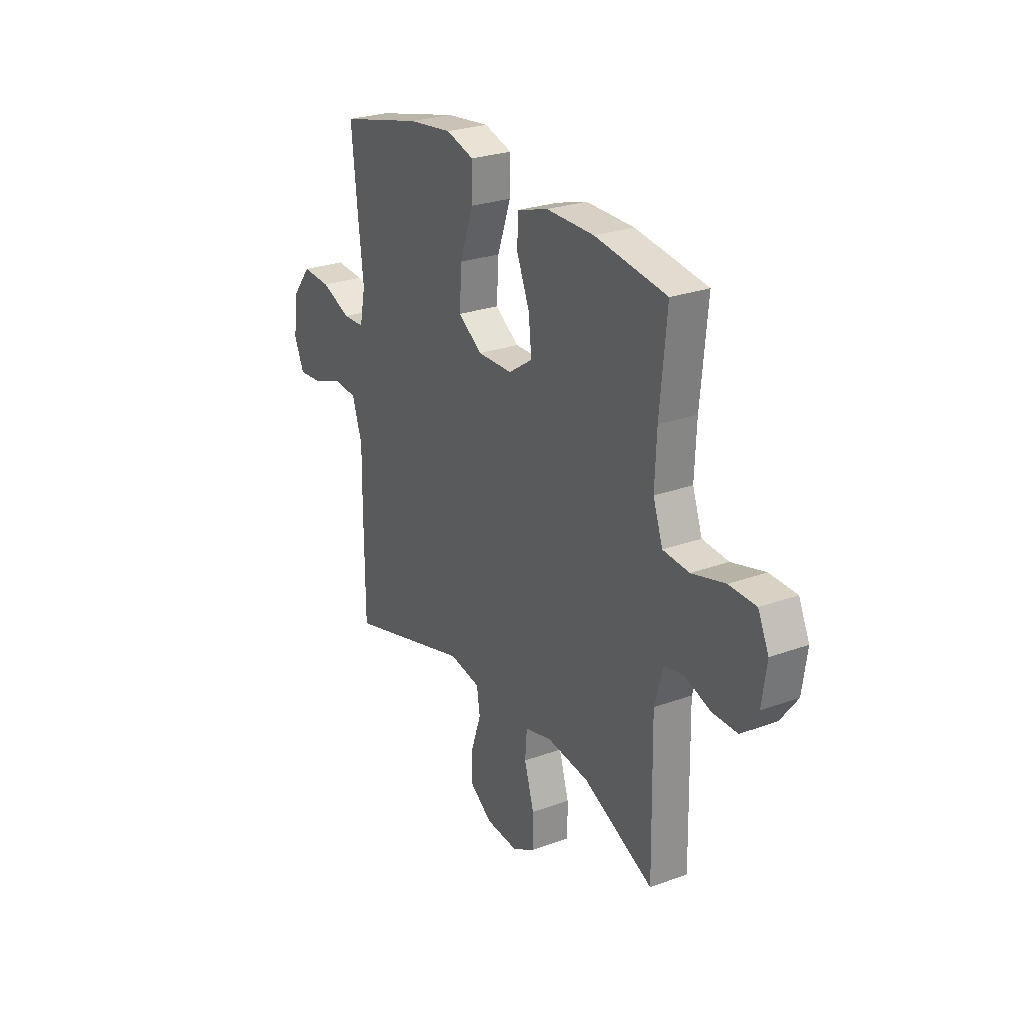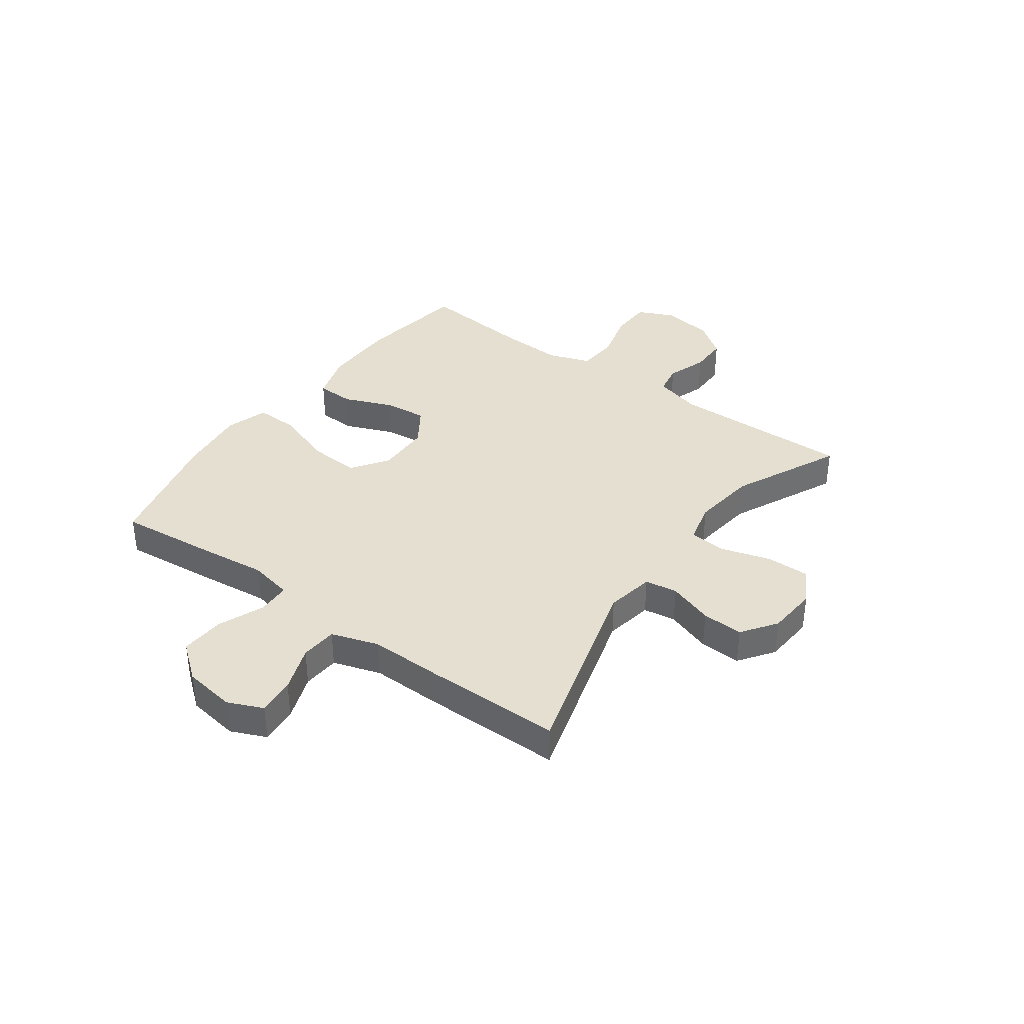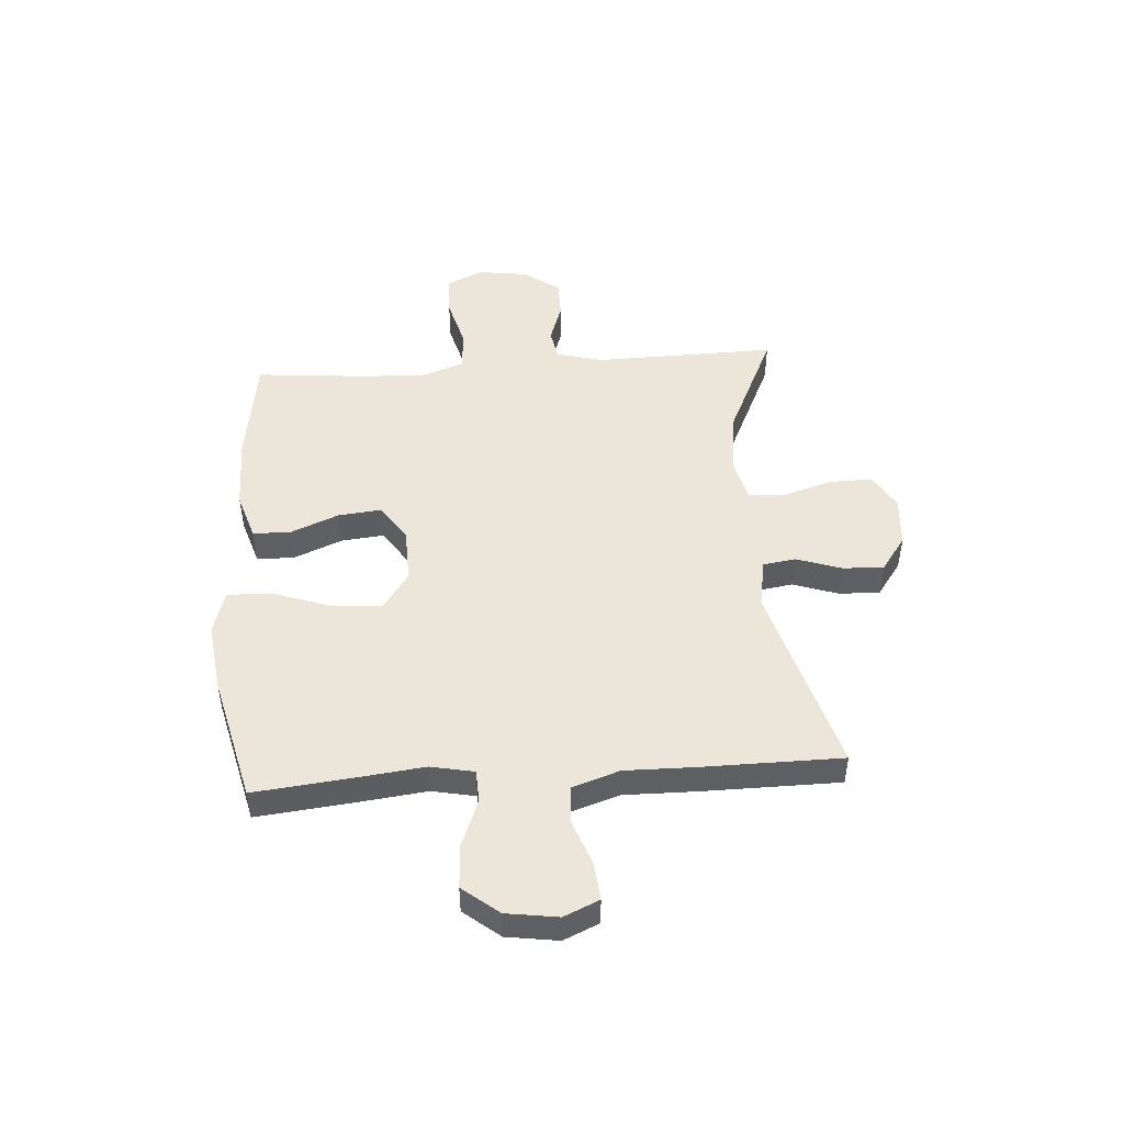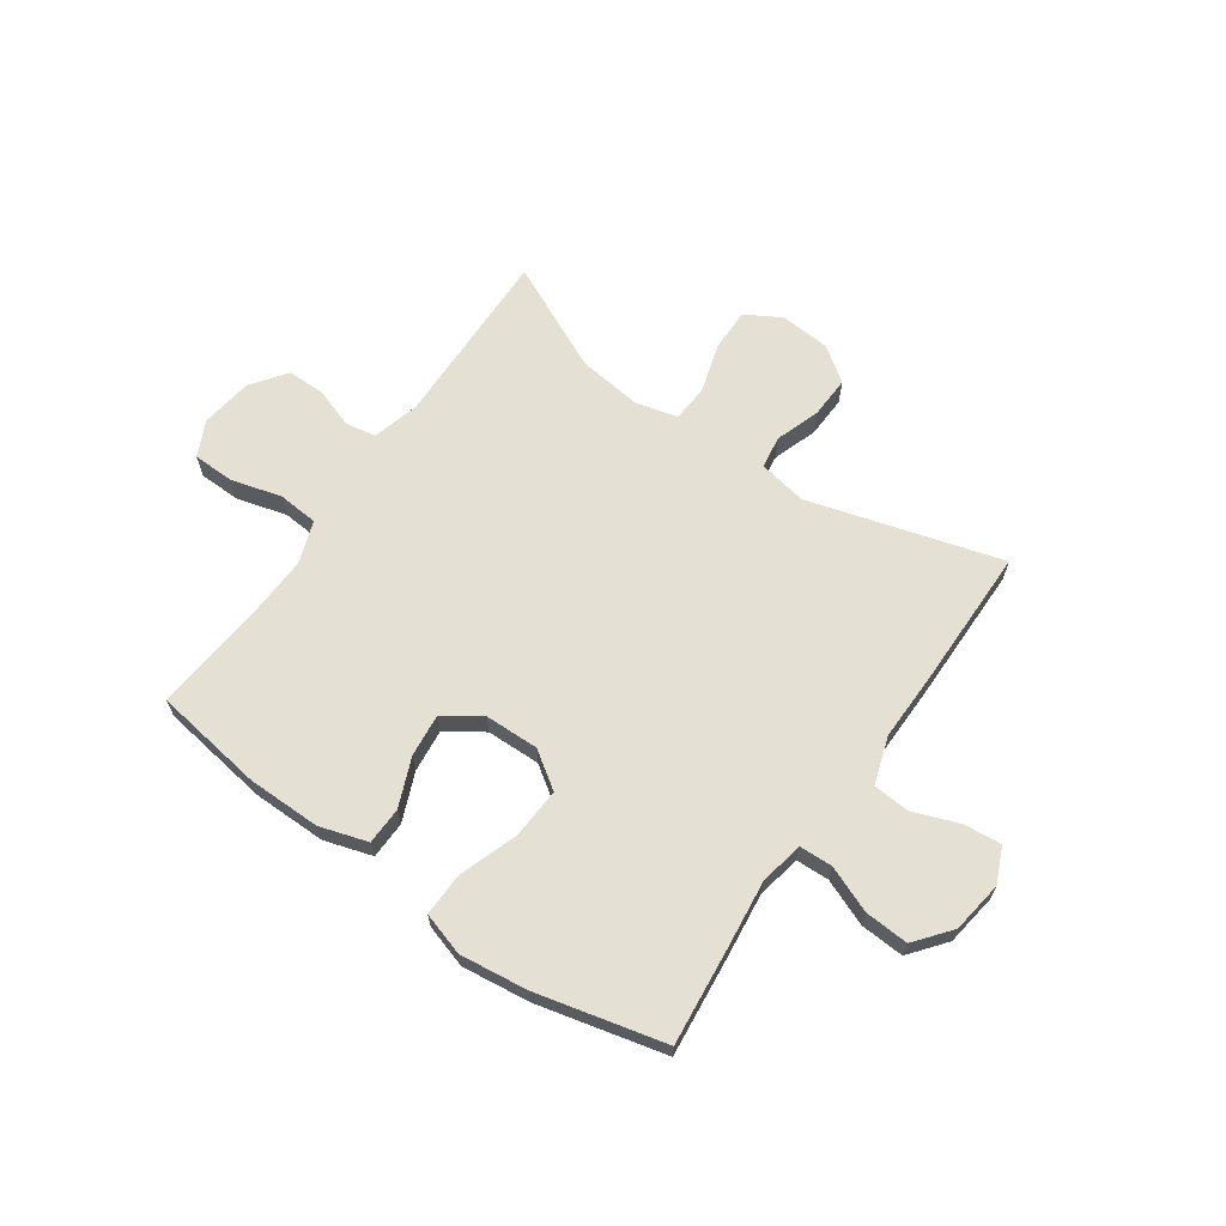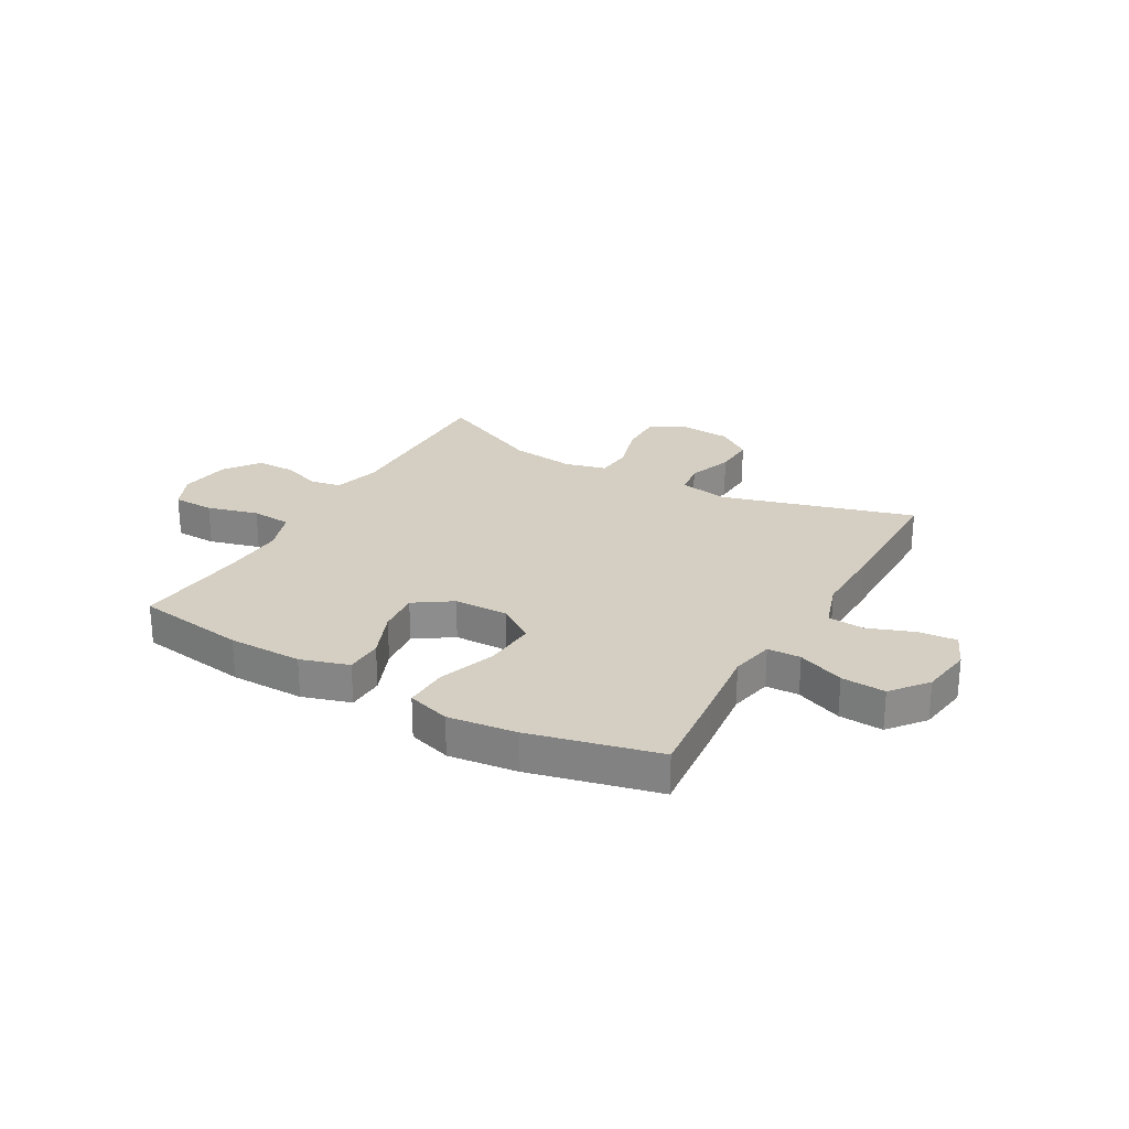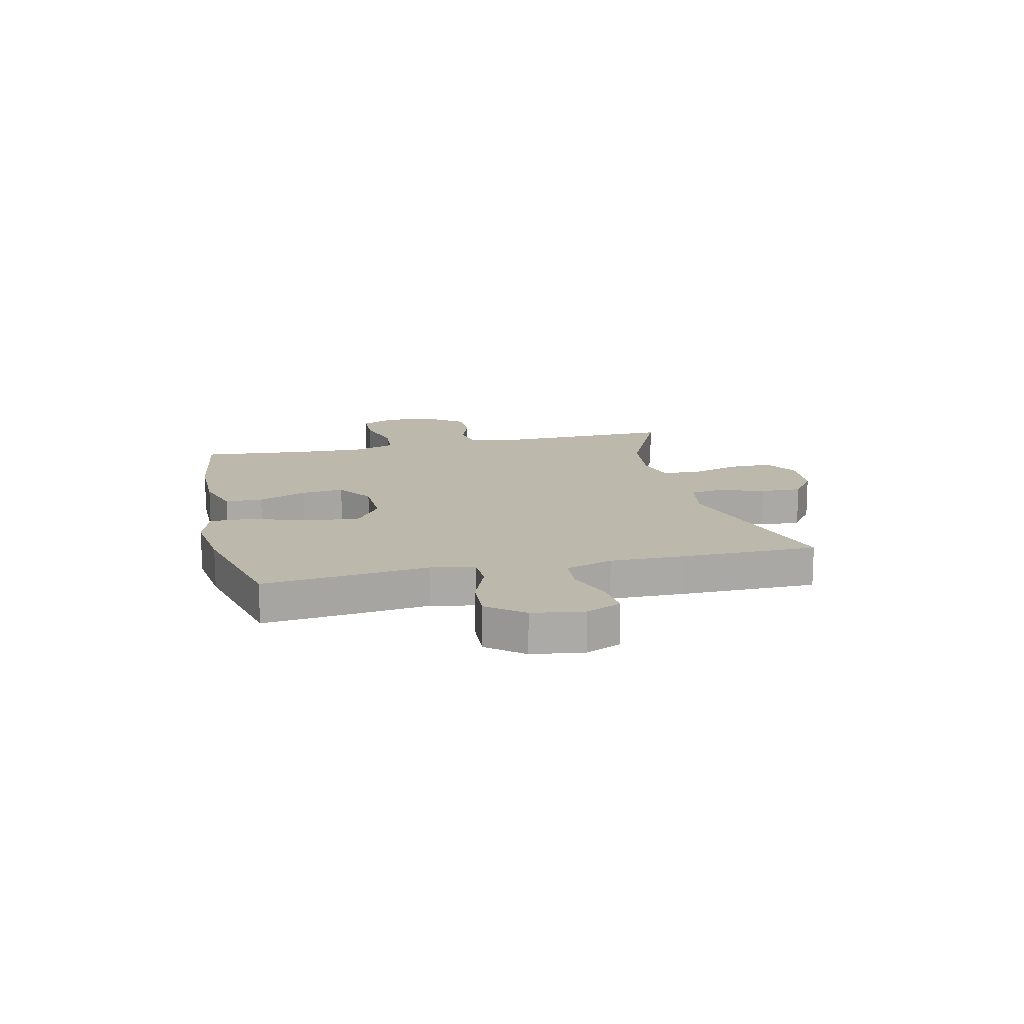
<metadata>
{"format":"obj","ext":"obj","renderer":"f3d","projection":"perspective","resolution":1024,"background":"white","views":[{"elev":26.2,"azim":-120.0,"up":"+Z"},{"elev":37.4,"azim":126.0,"up":"+Y"},{"elev":48.5,"azim":85.9,"up":"+Y"},{"elev":65.7,"azim":34.8,"up":"+Y"},{"elev":25.7,"azim":29.6,"up":"+Y"},{"elev":14.7,"azim":76.9,"up":"+Y"}]}
</metadata>
<code>
v -0.5 0.07 -0.5
v -0.494 0.07 -0.17
v -0.517 0.07 -0.085
v -0.572 0.07 -0.075
v -0.645 0.07 -0.1
v -0.714 0.07 -0.1
v -0.761 0.07 -0.036
v -0.774 0.07 0.057
v -0.744 0.07 0.122
v -0.669 0.07 0.124
v -0.576 0.07 0.099
v -0.503 0.07 0.105
v -0.476 0.07 0.182
v -0.481 0.07 0.298
v -0.5 0.07 0.5
v -0.3 0.07 0.53
v -0.166 0.07 0.531
v -0.079 0.07 0.504
v -0.077 0.07 0.436
v -0.113 0.07 0.348
v -0.121 0.07 0.27
v -0.054 0.07 0.225
v 0.044 0.07 0.223
v 0.111 0.07 0.269
v 0.105 0.07 0.362
v 0.068 0.07 0.468
v 0.066 0.07 0.547
v 0.144 0.07 0.571
v 0.267 0.07 0.556
v 0.5 0.07 0.5
v 0.482 0.07 0.323
v 0.468 0.07 0.2
v 0.484 0.07 0.121
v 0.544 0.07 0.119
v 0.628 0.07 0.153
v 0.708 0.07 0.158
v 0.76 0.07 0.093
v 0.774 0.07 -0.001
v 0.746 0.07 -0.065
v 0.678 0.07 -0.059
v 0.594 0.07 -0.028
v 0.527 0.07 -0.033
v 0.499 0.07 -0.119
v 0.501 0.07 -0.251
v 0.5 0.07 -0.5
v 0.151 0.07 -0.4
v 0.063 0.07 -0.416
v 0.054 0.07 -0.475
v 0.082 0.07 -0.557
v 0.085 0.07 -0.632
v 0.022 0.07 -0.677
v -0.07 0.07 -0.684
v -0.134 0.07 -0.647
v -0.133 0.07 -0.569
v -0.106 0.07 -0.479
v -0.111 0.07 -0.412
v -0.187 0.07 -0.393
v -0.304 0.07 -0.408
v -0.5 0 -0.5
v -0.494 0 -0.17
v -0.517 0 -0.085
v -0.572 0 -0.075
v -0.645 0 -0.1
v -0.714 0 -0.1
v -0.761 0 -0.036
v -0.774 0 0.057
v -0.744 0 0.122
v -0.669 0 0.124
v -0.576 0 0.099
v -0.503 0 0.105
v -0.476 0 0.182
v -0.481 0 0.298
v -0.5 0 0.5
v -0.3 0 0.53
v -0.166 0 0.531
v -0.079 0 0.504
v -0.077 0 0.436
v -0.113 0 0.348
v -0.121 0 0.27
v -0.054 0 0.225
v 0.044 0 0.223
v 0.111 0 0.269
v 0.105 0 0.362
v 0.068 0 0.468
v 0.066 0 0.547
v 0.144 0 0.571
v 0.267 0 0.556
v 0.5 0 0.5
v 0.482 0 0.323
v 0.468 0 0.2
v 0.484 0 0.121
v 0.544 0 0.119
v 0.628 0 0.153
v 0.708 0 0.158
v 0.76 0 0.093
v 0.774 0 -0.001
v 0.746 0 -0.065
v 0.678 0 -0.059
v 0.594 0 -0.028
v 0.527 0 -0.033
v 0.499 0 -0.119
v 0.501 0 -0.251
v 0.5 0 -0.5
v 0.151 0 -0.4
v 0.063 0 -0.416
v 0.054 0 -0.475
v 0.082 0 -0.557
v 0.085 0 -0.632
v 0.022 0 -0.677
v -0.07 0 -0.684
v -0.134 0 -0.647
v -0.133 0 -0.569
v -0.106 0 -0.479
v -0.111 0 -0.412
v -0.187 0 -0.393
v -0.304 0 -0.408
f 53 54 55
f 52 53 55
f 51 52 55
f 50 51 55
f 49 50 55
f 48 49 55
f 47 48 55 56
f 46 47 56 57
f 43 44 45 46
f 42 43 46 57
f 39 40 41
f 38 39 41
f 37 38 41
f 36 37 41
f 35 36 41
f 34 35 41
f 33 34 41 42
f 30 31 32
f 29 30 32
f 28 29 32
f 27 28 32
f 26 27 32
f 25 26 32
f 24 25 32 33
f 42 57 58
f 33 42 58
f 24 33 58
f 23 24 58
f 18 19 20
f 17 18 20
f 16 17 20
f 15 16 20
f 14 15 20
f 13 14 20 21
f 12 13 21 22
f 9 10 11
f 8 9 11
f 7 8 11
f 6 7 11
f 5 6 11
f 4 5 11
f 3 4 11 12
f 22 23 58
f 12 22 58
f 3 12 58
f 2 3 58
f 1 2 58
f 113 112 111
f 113 111 110
f 113 110 109
f 113 109 108
f 113 108 107
f 113 107 106
f 114 113 106 105
f 115 114 105 104
f 104 103 102 101
f 115 104 101 100
f 99 98 97
f 99 97 96
f 99 96 95
f 99 95 94
f 99 94 93
f 99 93 92
f 100 99 92 91
f 90 89 88
f 90 88 87
f 90 87 86
f 90 86 85
f 90 85 84
f 90 84 83
f 91 90 83 82
f 116 115 100
f 116 100 91
f 116 91 82
f 116 82 81
f 78 77 76
f 78 76 75
f 78 75 74
f 78 74 73
f 78 73 72
f 79 78 72 71
f 80 79 71 70
f 69 68 67
f 69 67 66
f 69 66 65
f 69 65 64
f 69 64 63
f 69 63 62
f 70 69 62 61
f 116 81 80
f 116 80 70
f 116 70 61
f 116 61 60
f 116 60 59
f 1 59 60 2
f 2 60 61 3
f 3 61 62 4
f 4 62 63 5
f 5 63 64 6
f 6 64 65 7
f 7 65 66 8
f 8 66 67 9
f 9 67 68 10
f 10 68 69 11
f 11 69 70 12
f 12 70 71 13
f 13 71 72 14
f 14 72 73 15
f 15 73 74 16
f 16 74 75 17
f 17 75 76 18
f 18 76 77 19
f 19 77 78 20
f 20 78 79 21
f 21 79 80 22
f 22 80 81 23
f 23 81 82 24
f 24 82 83 25
f 25 83 84 26
f 26 84 85 27
f 27 85 86 28
f 28 86 87 29
f 29 87 88 30
f 30 88 89 31
f 31 89 90 32
f 32 90 91 33
f 33 91 92 34
f 34 92 93 35
f 35 93 94 36
f 36 94 95 37
f 37 95 96 38
f 38 96 97 39
f 39 97 98 40
f 40 98 99 41
f 41 99 100 42
f 42 100 101 43
f 43 101 102 44
f 44 102 103 45
f 45 103 104 46
f 46 104 105 47
f 47 105 106 48
f 48 106 107 49
f 49 107 108 50
f 50 108 109 51
f 51 109 110 52
f 52 110 111 53
f 53 111 112 54
f 54 112 113 55
f 55 113 114 56
f 56 114 115 57
f 57 115 116 58
f 58 116 59 1

</code>
